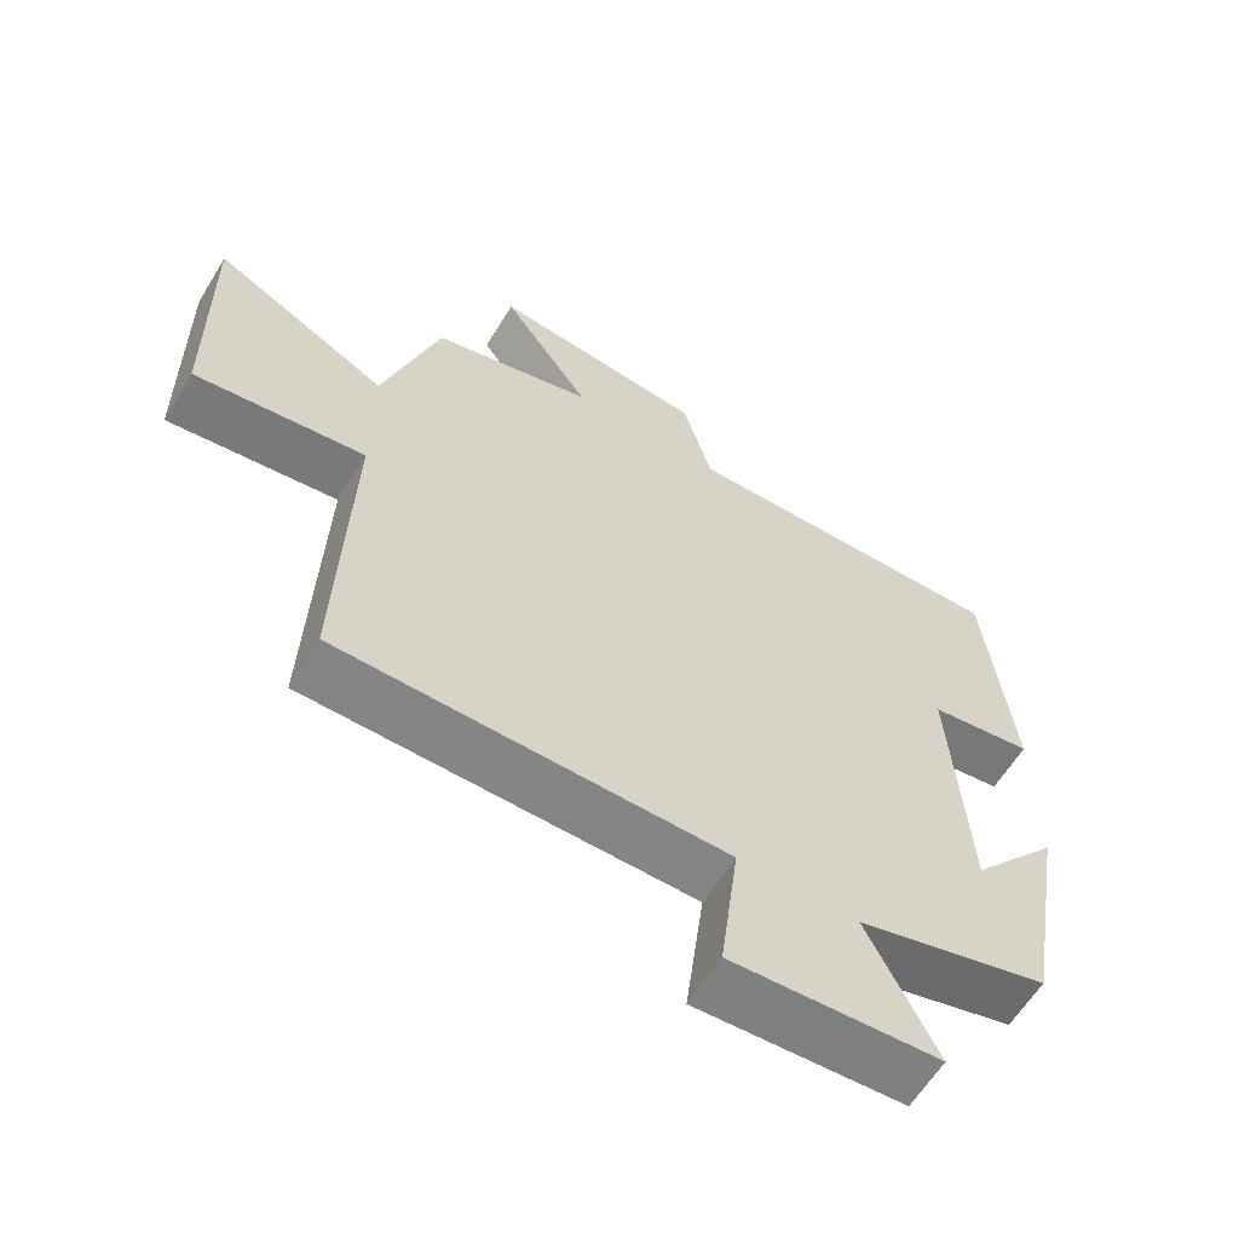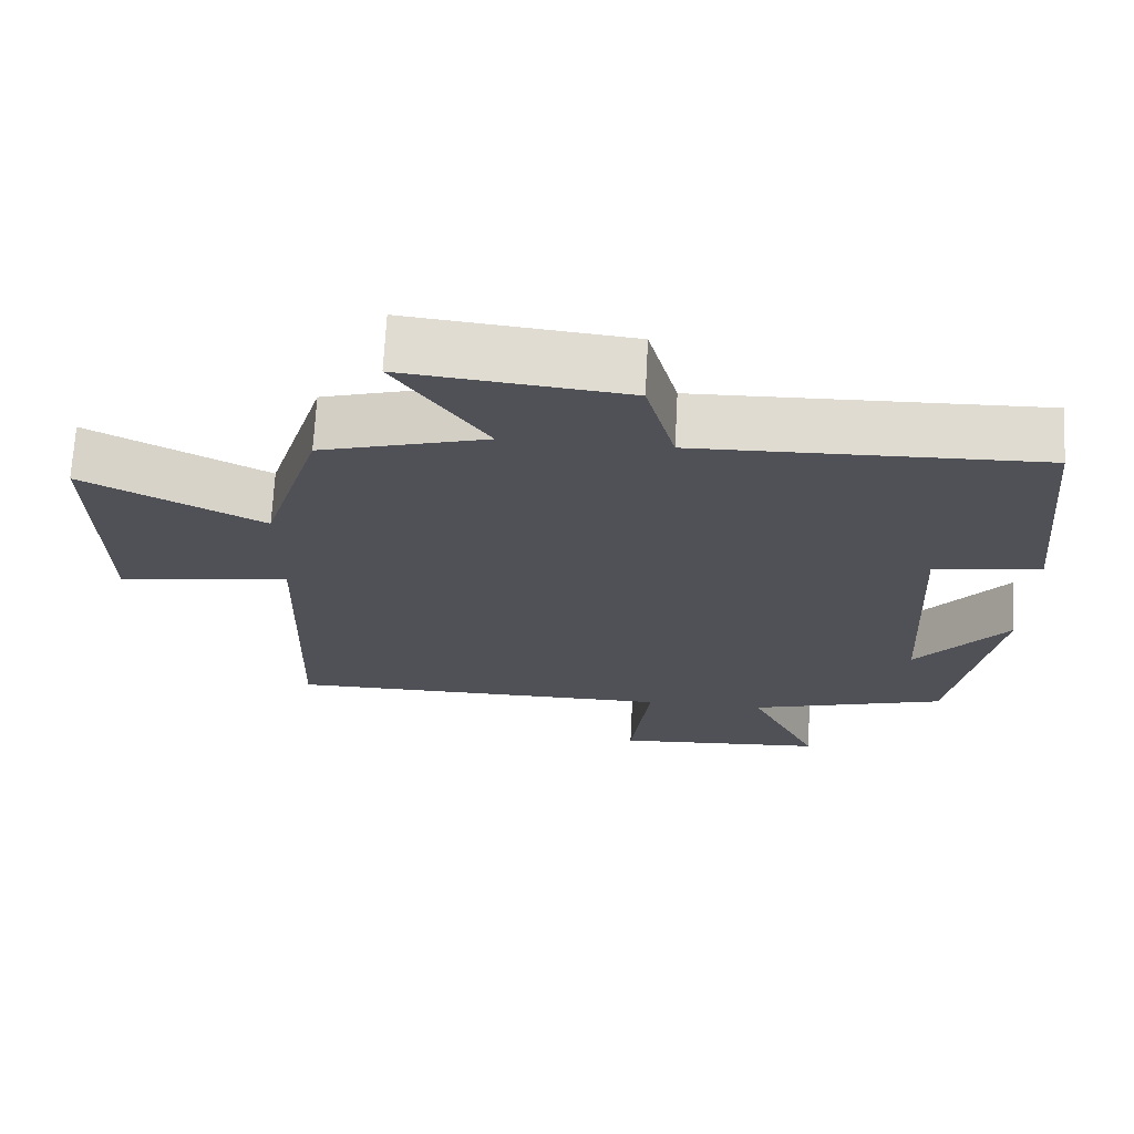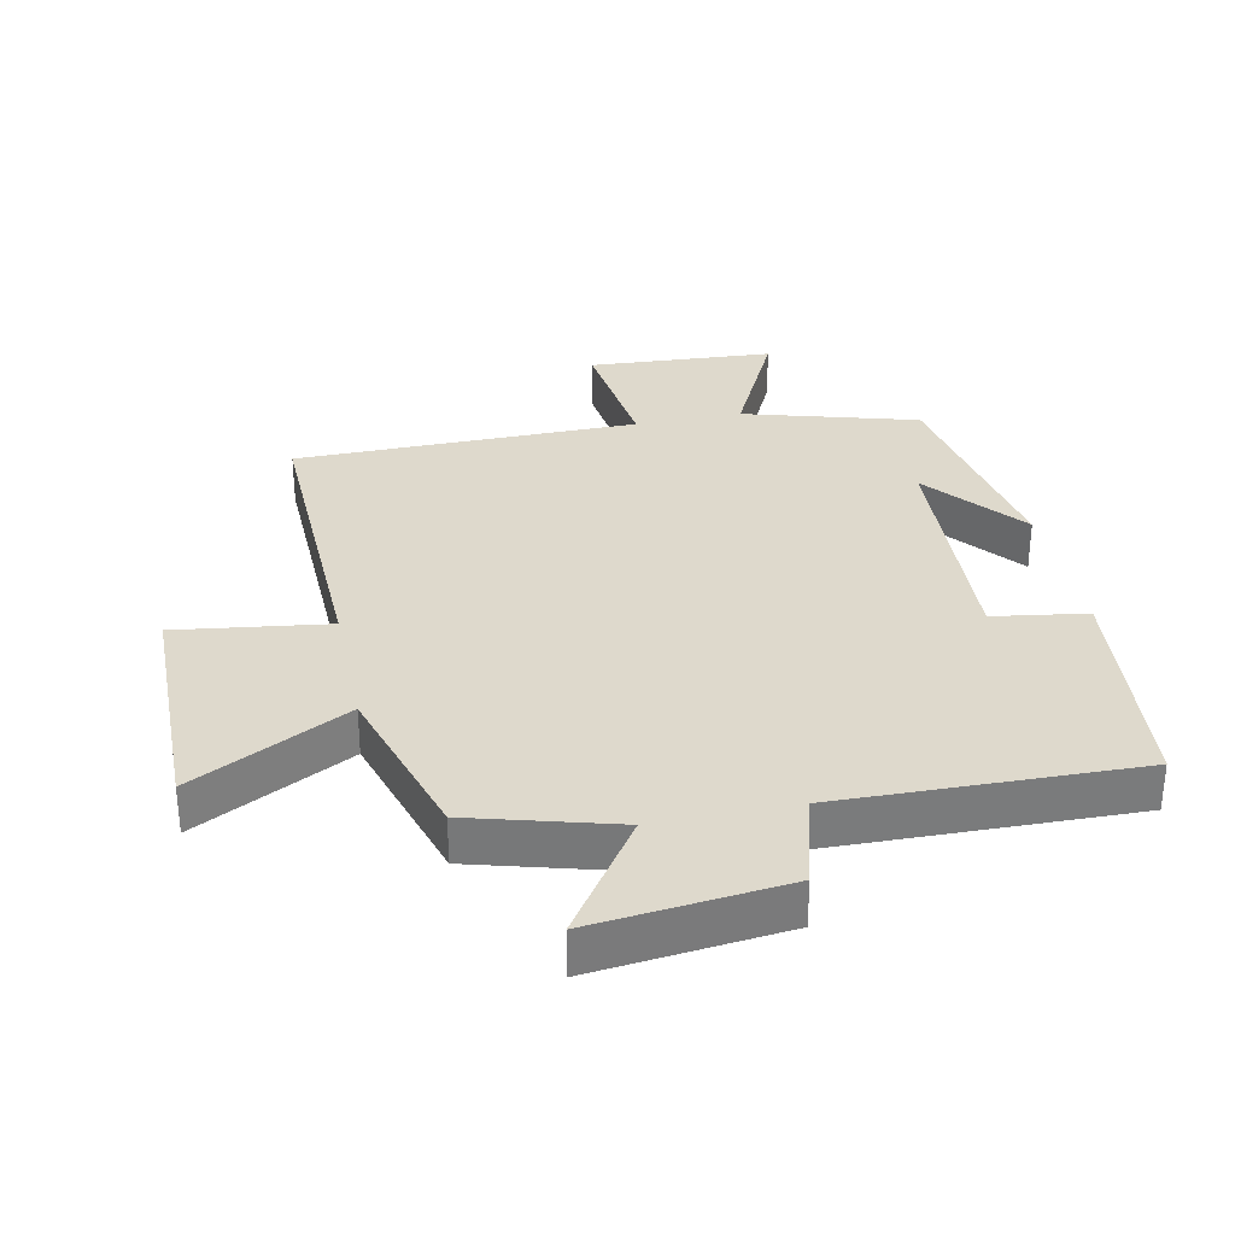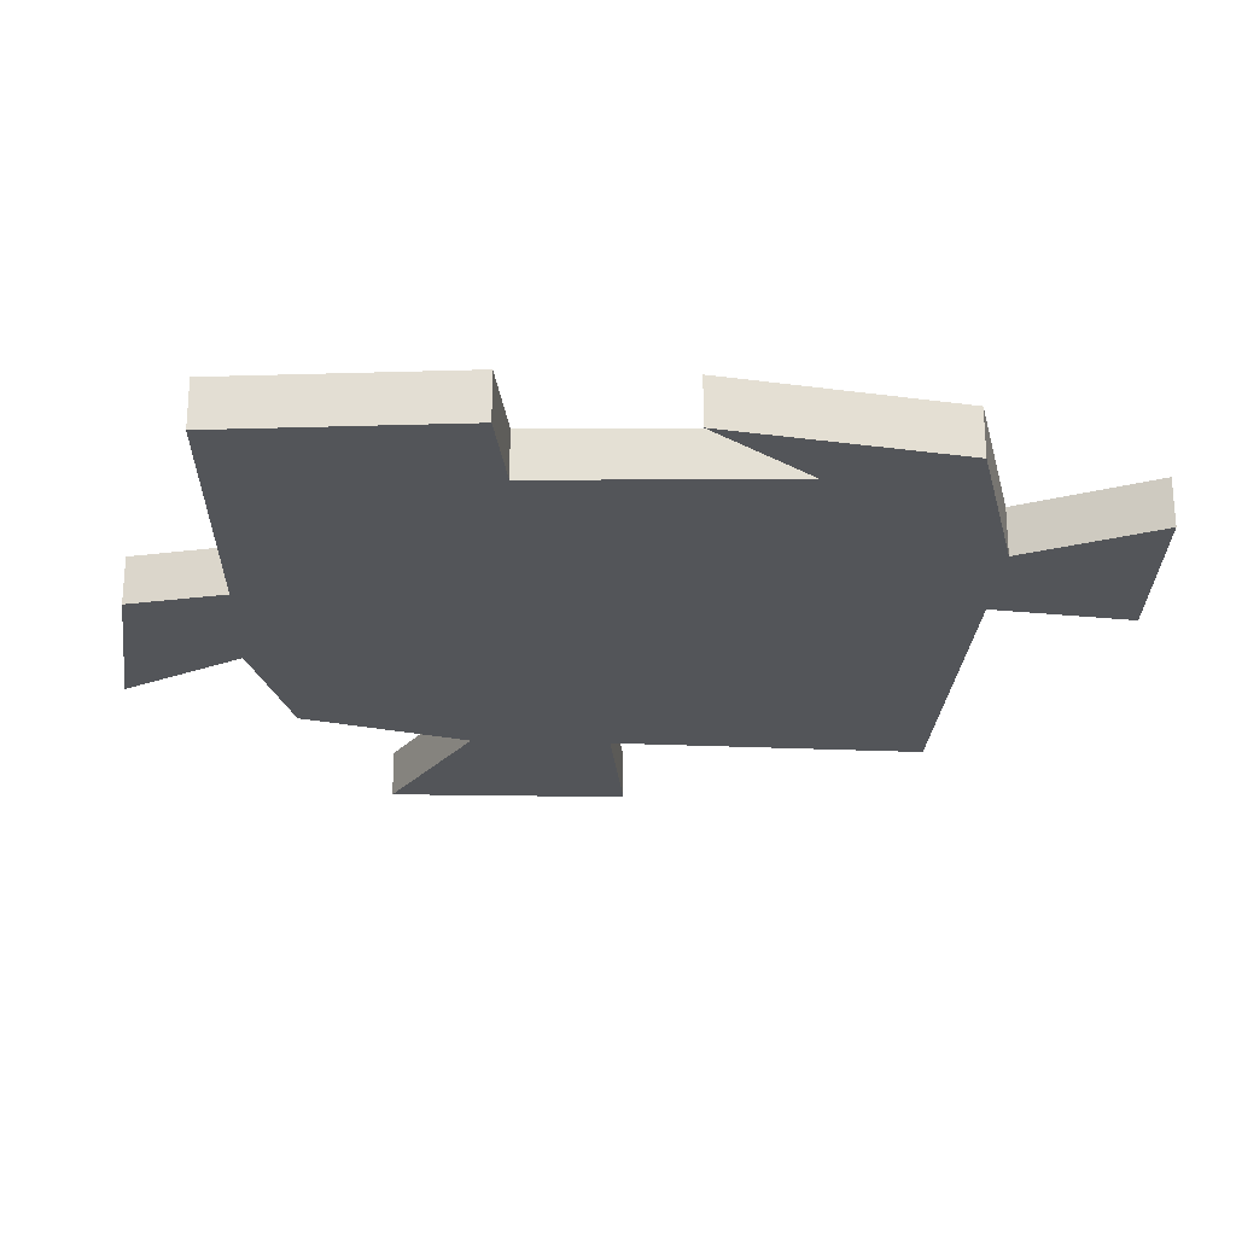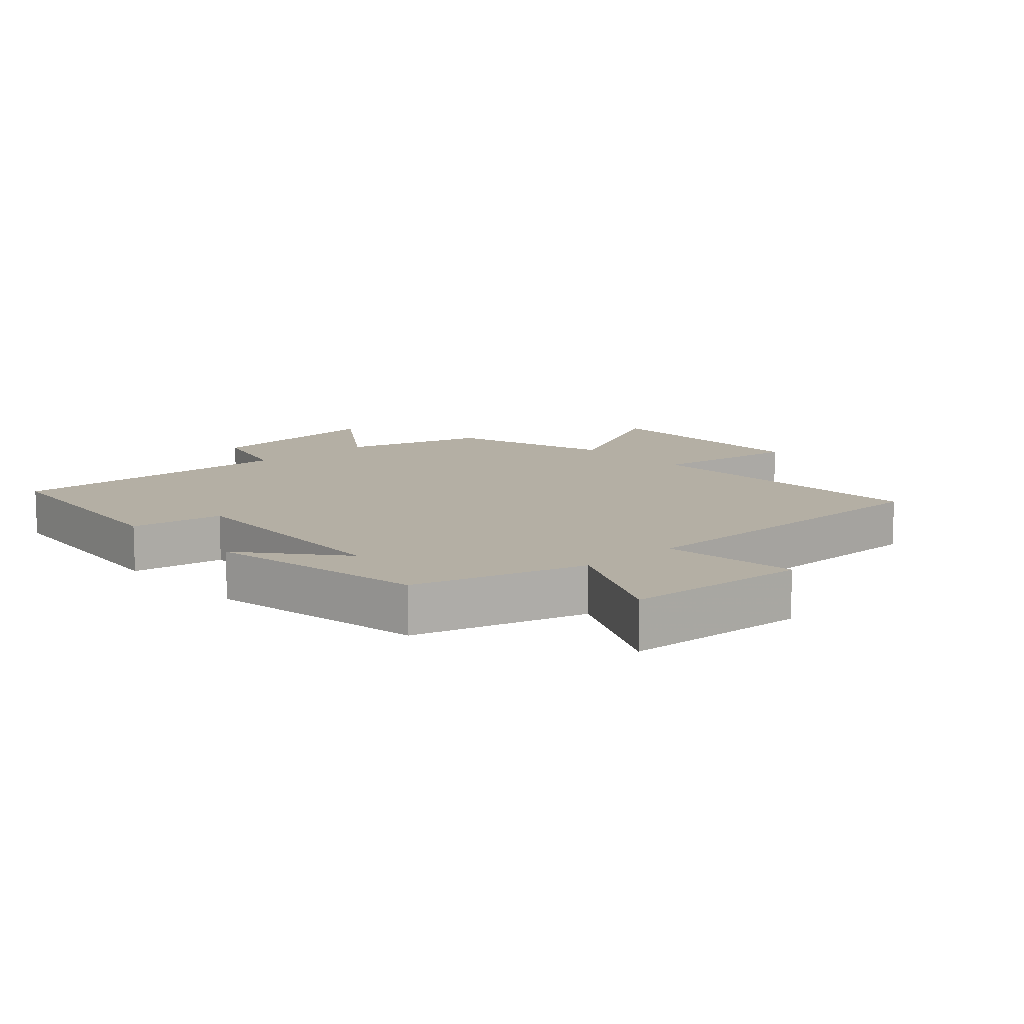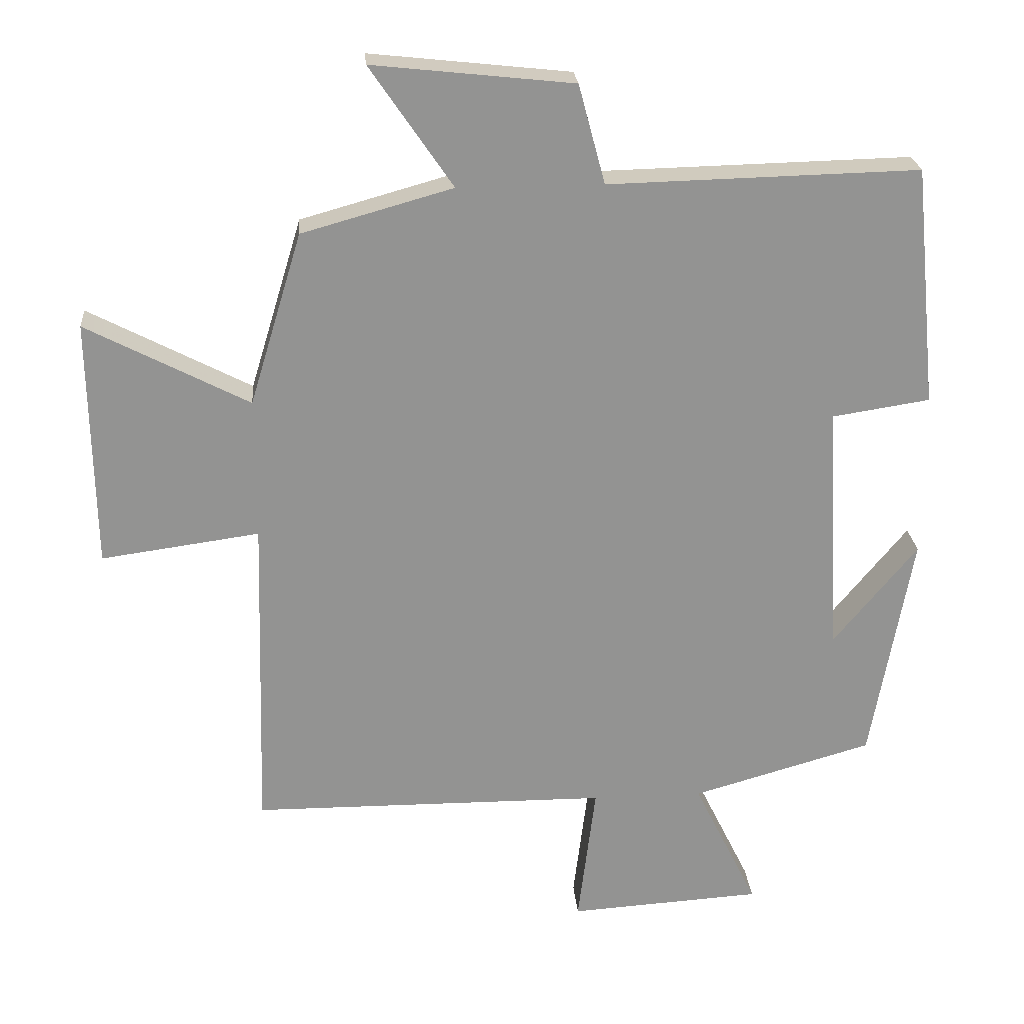
<metadata>
{"format":"obj","ext":"obj","renderer":"f3d","projection":"perspective","resolution":1024,"background":"white","views":[{"elev":-61.6,"azim":-31.5,"up":"+Z"},{"elev":69.7,"azim":3.0,"up":"+Z"},{"elev":32.1,"azim":-11.8,"up":"+Y"},{"elev":-24.1,"azim":87.2,"up":"+Y"},{"elev":11.3,"azim":137.8,"up":"+Y"},{"elev":23.7,"azim":-4.6,"up":"+Z"}]}
</metadata>
<code>
v -0.514 0.07 -0.497
v -0.5 0.07 -0.023
v -0.732 0.07 -0.055
v -0.738 0.07 0.309
v -0.5 0.07 0.185
v -0.423 0.07 0.438
v -0.202 0.07 0.5
v -0.323 0.07 0.677
v -0.029 0.07 0.645
v 0.01 0.07 0.5
v 0.465 0.07 0.511
v 0.5 0.07 0.159
v 0.357 0.07 0.137
v 0.377 0.07 -0.235
v 0.5 0.07 -0.085
v 0.44 0.07 -0.424
v 0.175 0.07 -0.5
v 0.269 0.07 -0.692
v -0.015 0.07 -0.71
v 0.011 0.07 -0.5
v -0.514 0 -0.497
v -0.5 0 -0.023
v -0.732 0 -0.055
v -0.738 0 0.309
v -0.5 0 0.185
v -0.423 0 0.438
v -0.202 0 0.5
v -0.323 0 0.677
v -0.029 0 0.645
v 0.01 0 0.5
v 0.465 0 0.511
v 0.5 0 0.159
v 0.357 0 0.137
v 0.377 0 -0.235
v 0.5 0 -0.085
v 0.44 0 -0.424
v 0.175 0 -0.5
v 0.269 0 -0.692
v -0.015 0 -0.71
v 0.011 0 -0.5
f 17 18 19 20
f 17 20 1 2
f 14 15 16 17
f 13 14 17 2
f 10 11 12 13
f 10 13 2 3
f 7 8 9 10
f 5 6 7 10
f 5 10 3
f 3 4 5
f 40 39 38 37
f 22 21 40 37
f 37 36 35 34
f 22 37 34 33
f 33 32 31 30
f 23 22 33 30
f 30 29 28 27
f 30 27 26 25
f 23 30 25
f 25 24 23
f 1 21 22 2
f 2 22 23 3
f 3 23 24 4
f 4 24 25 5
f 5 25 26 6
f 6 26 27 7
f 7 27 28 8
f 8 28 29 9
f 9 29 30 10
f 10 30 31 11
f 11 31 32 12
f 12 32 33 13
f 13 33 34 14
f 14 34 35 15
f 15 35 36 16
f 16 36 37 17
f 17 37 38 18
f 18 38 39 19
f 19 39 40 20
f 20 40 21 1

</code>
